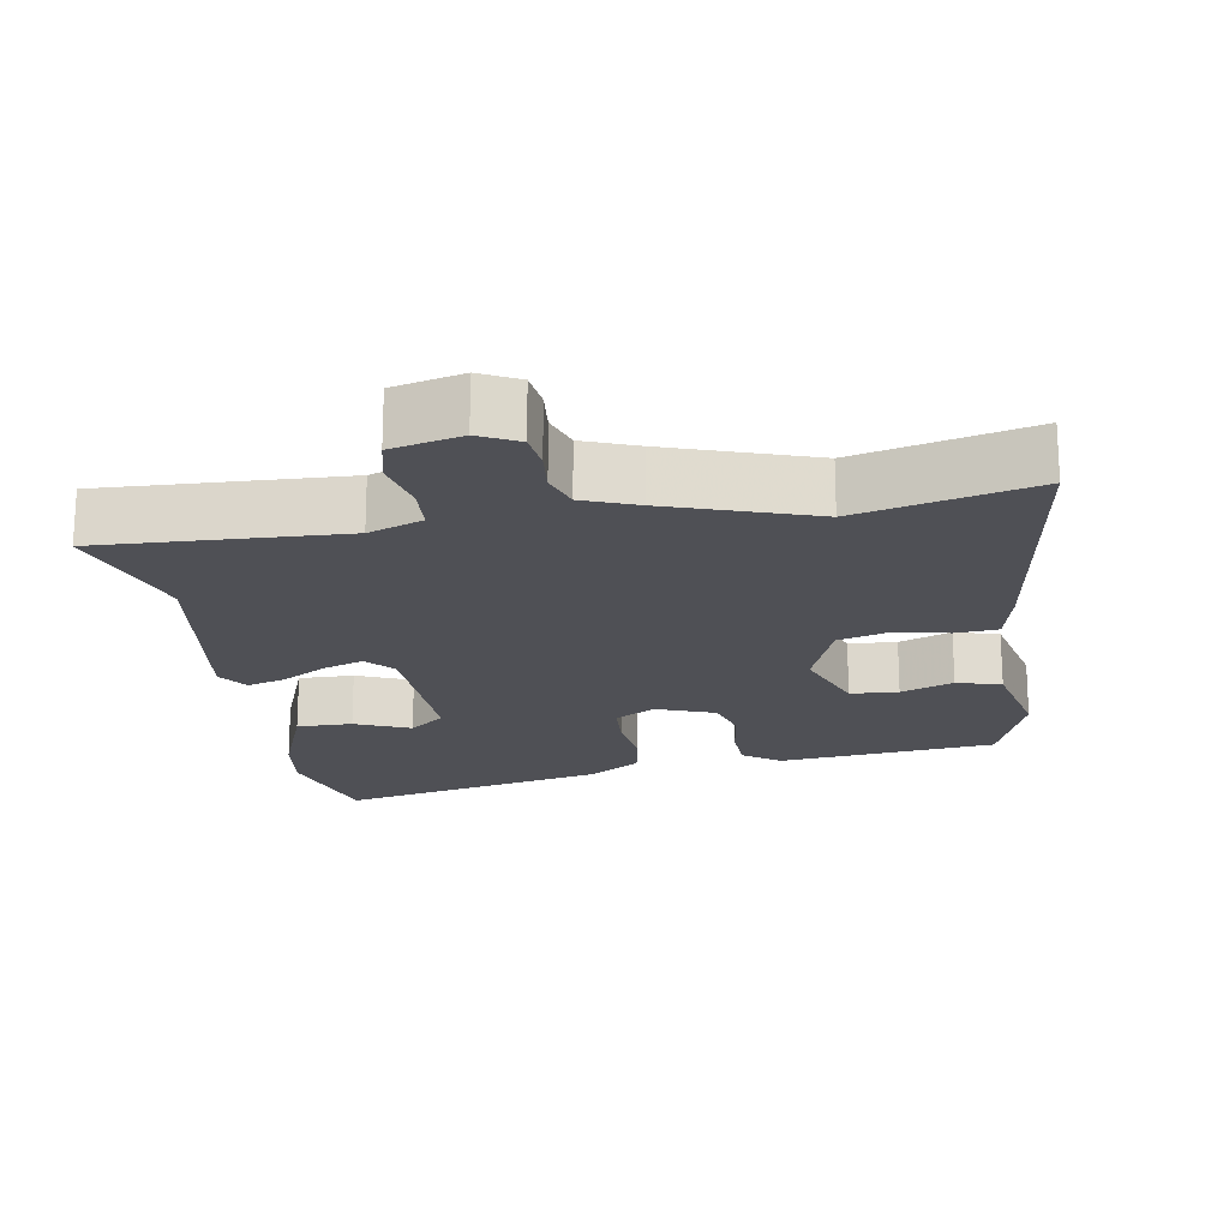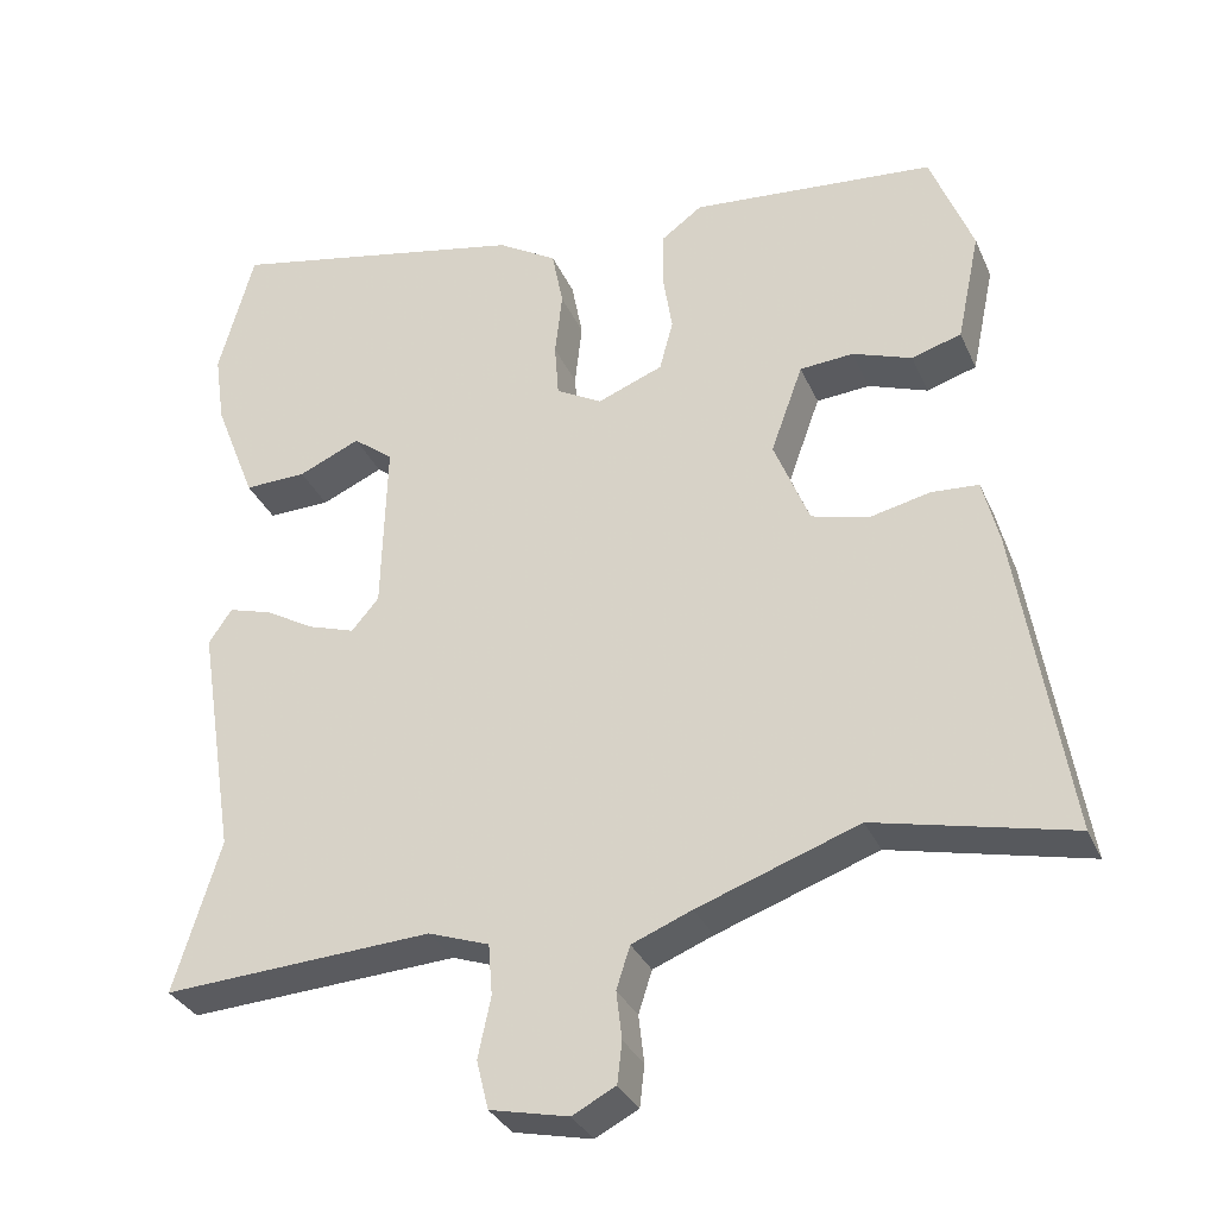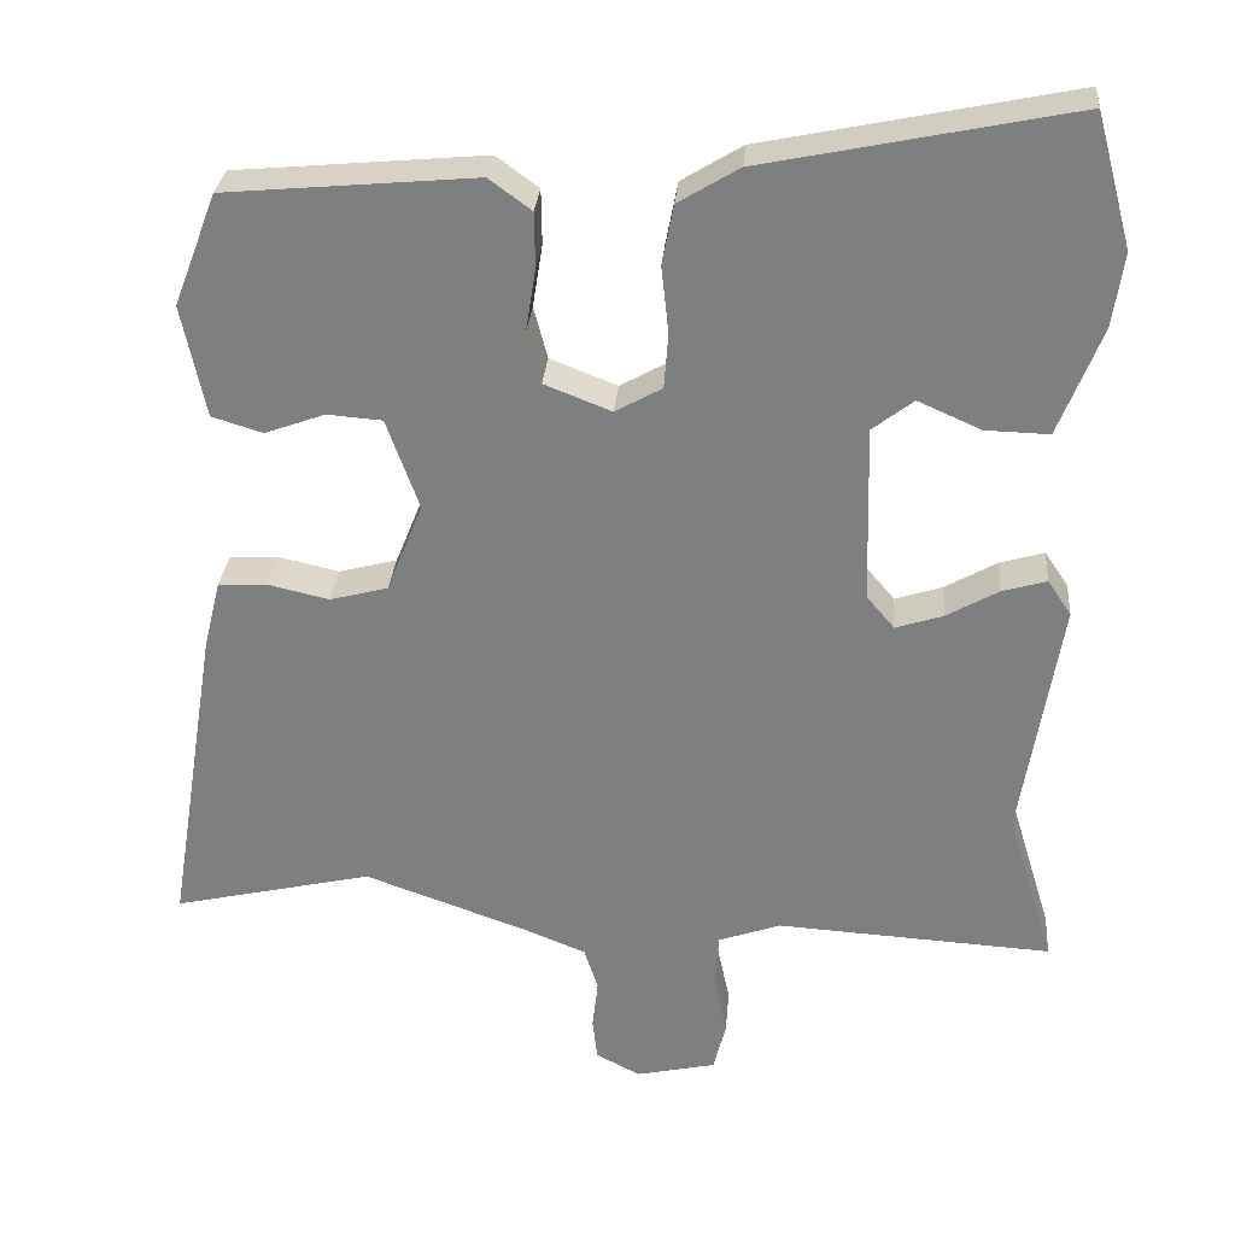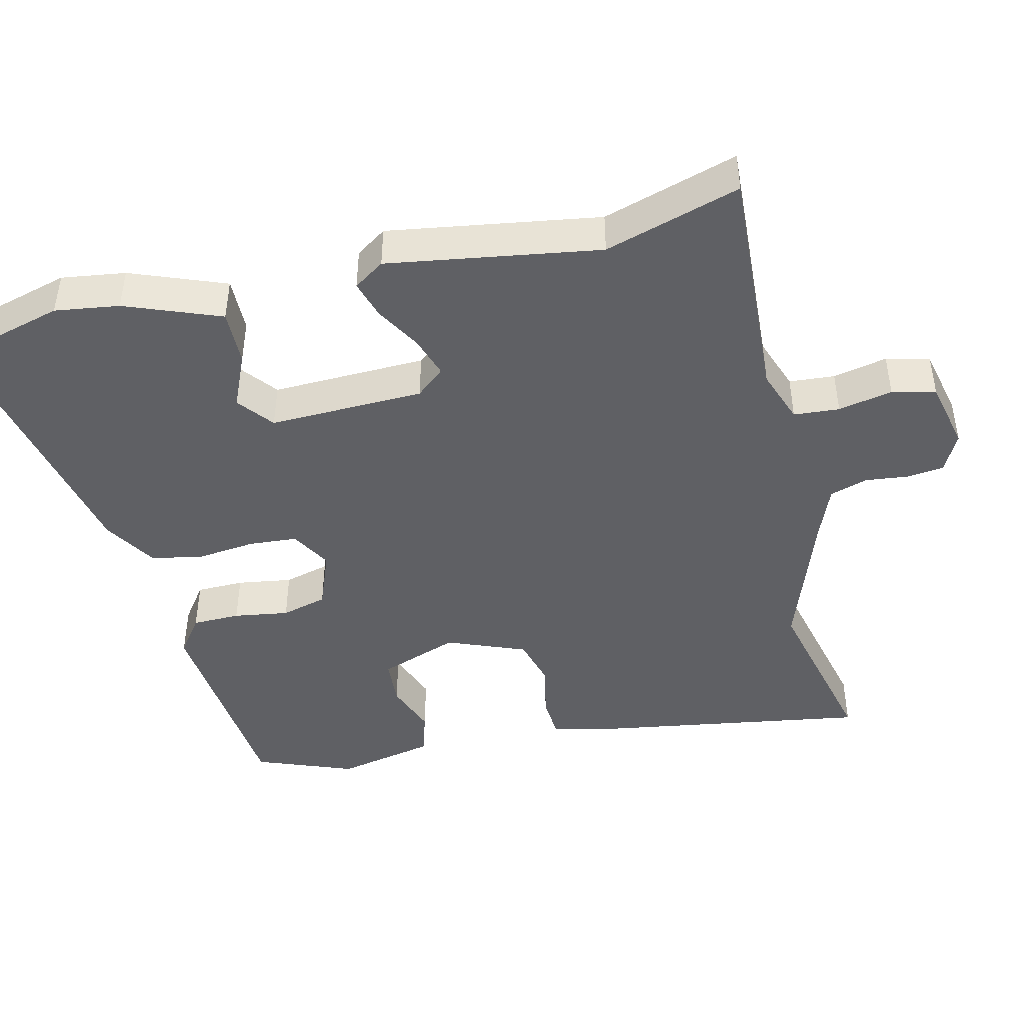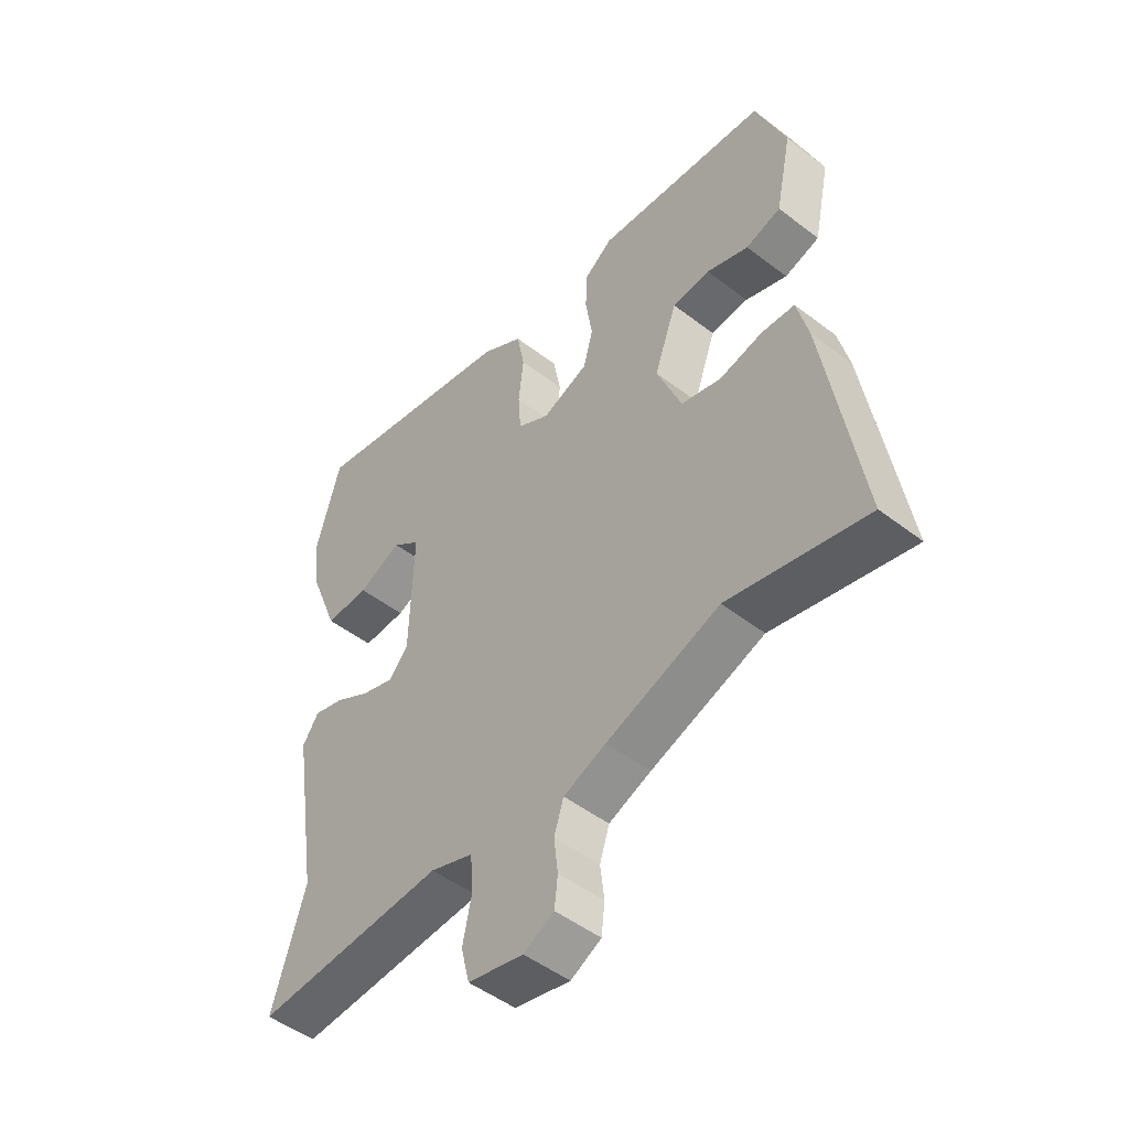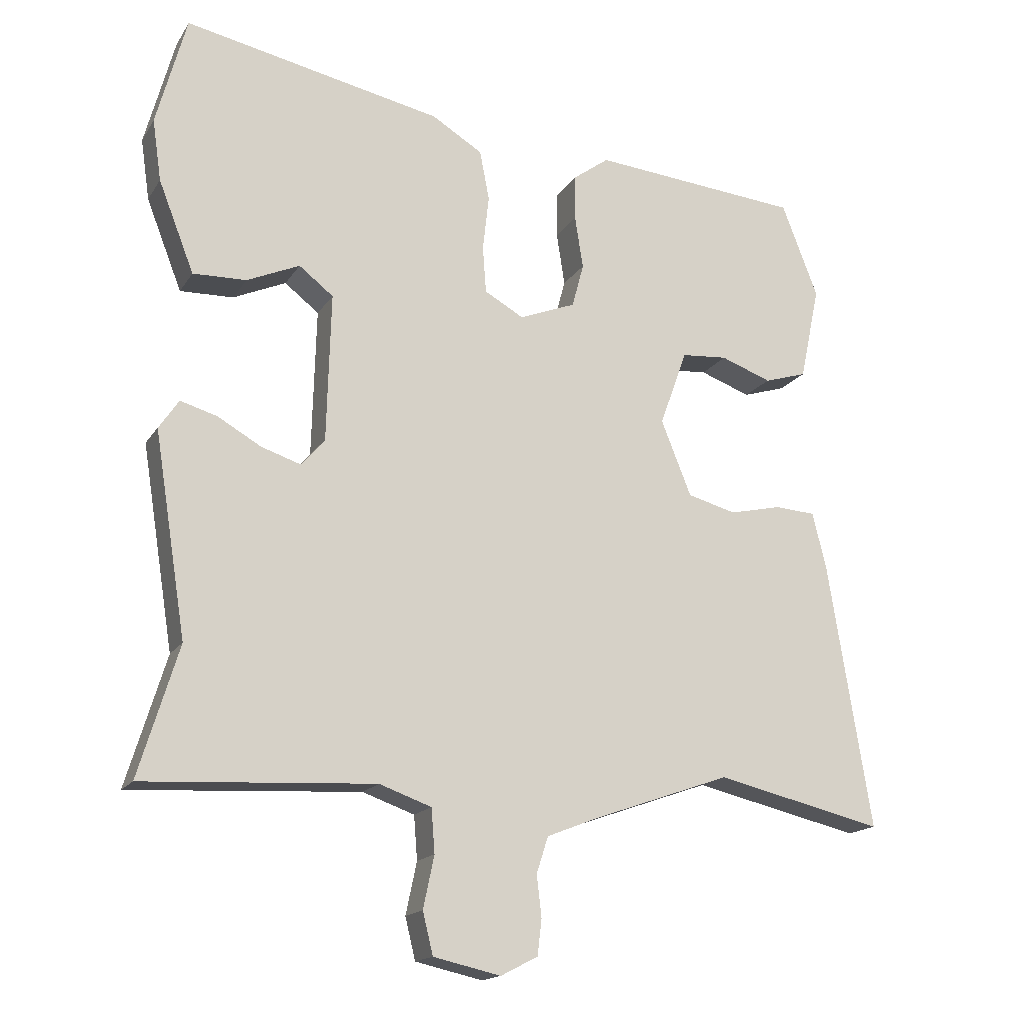
<metadata>
{"format":"obj","ext":"obj","renderer":"f3d","projection":"perspective","resolution":1024,"background":"white","views":[{"elev":-19.4,"azim":-169.8,"up":"+Y"},{"elev":-32.5,"azim":-158.9,"up":"+Z"},{"elev":29.7,"azim":4.9,"up":"+Z"},{"elev":-44.5,"azim":103.6,"up":"+Y"},{"elev":-49.2,"azim":-130.4,"up":"+Z"},{"elev":-16.6,"azim":157.9,"up":"+Z"}]}
</metadata>
<code>
v 0.48 0.07 0.574
v 0.524 0.07 0.412
v 0.511 0.07 0.322
v 0.459 0.07 0.189
v 0.381 0.07 0.191
v 0.304 0.07 0.225
v 0.254 0.07 0.186
v 0.26 0.07 -0.031
v 0.294 0.07 -0.071
v 0.352 0.07 -0.052
v 0.415 0.07 -0.016
v 0.469 0.07 0
v 0.498 0.07 -0.043
v 0.451 0.07 -0.339
v 0.509 0.07 -0.529
v 0.172 0.07 -0.51
v 0.096 0.07 -0.537
v 0.091 0.07 -0.601
v 0.107 0.07 -0.677
v 0.092 0.07 -0.738
v -0.006 0.07 -0.76
v -0.06 0.07 -0.732
v -0.066 0.07 -0.68
v -0.059 0.07 -0.62
v -0.076 0.07 -0.567
v -0.151 0.07 -0.537
v -0.352 0.07 -0.466
v -0.597 0.07 -0.523
v -0.534 0.07 -0.133
v -0.514 0.07 -0.052
v -0.455 0.07 -0.048
v -0.379 0.07 -0.065
v -0.308 0.07 -0.046
v -0.264 0.07 0.064
v -0.304 0.07 0.175
v -0.371 0.07 0.18
v -0.445 0.07 0.153
v -0.507 0.07 0.172
v -0.536 0.07 0.31
v -0.483 0.07 0.447
v -0.178 0.07 0.475
v -0.126 0.07 0.437
v -0.125 0.07 0.37
v -0.137 0.07 0.293
v -0.12 0.07 0.229
v -0.038 0.07 0.197
v 0.019 0.07 0.229
v 0.024 0.07 0.297
v 0.015 0.07 0.378
v 0.029 0.07 0.451
v 0.103 0.07 0.496
v 0.48 0 0.574
v 0.524 0 0.412
v 0.511 0 0.322
v 0.459 0 0.189
v 0.381 0 0.191
v 0.304 0 0.225
v 0.254 0 0.186
v 0.26 0 -0.031
v 0.294 0 -0.071
v 0.352 0 -0.052
v 0.415 0 -0.016
v 0.469 0 0
v 0.498 0 -0.043
v 0.451 0 -0.339
v 0.509 0 -0.529
v 0.172 0 -0.51
v 0.096 0 -0.537
v 0.091 0 -0.601
v 0.107 0 -0.677
v 0.092 0 -0.738
v -0.006 0 -0.76
v -0.06 0 -0.732
v -0.066 0 -0.68
v -0.059 0 -0.62
v -0.076 0 -0.567
v -0.151 0 -0.537
v -0.352 0 -0.466
v -0.597 0 -0.523
v -0.534 0 -0.133
v -0.514 0 -0.052
v -0.455 0 -0.048
v -0.379 0 -0.065
v -0.308 0 -0.046
v -0.264 0 0.064
v -0.304 0 0.175
v -0.371 0 0.18
v -0.445 0 0.153
v -0.507 0 0.172
v -0.536 0 0.31
v -0.483 0 0.447
v -0.178 0 0.475
v -0.126 0 0.437
v -0.125 0 0.37
v -0.137 0 0.293
v -0.12 0 0.229
v -0.038 0 0.197
v 0.019 0 0.229
v 0.024 0 0.297
v 0.015 0 0.378
v 0.029 0 0.451
v 0.103 0 0.496
f 2 3 4
f 1 2 4
f 51 1 4
f 50 51 4
f 49 50 4
f 48 49 4
f 42 43 44
f 41 42 44
f 40 41 44
f 39 40 44
f 38 39 44
f 37 38 44
f 36 37 44
f 35 36 44 45
f 34 35 45 46
f 30 31 32
f 29 30 32
f 28 29 32
f 27 28 32
f 26 27 32 33
f 34 46 47
f 33 34 47
f 26 33 47
f 25 26 47
f 22 23 24
f 21 22 24
f 20 21 24
f 19 20 24
f 18 19 24
f 14 15 16
f 14 16 17
f 13 14 17
f 12 13 17
f 11 12 17
f 10 11 17
f 9 10 17
f 8 9 17
f 7 8 17
f 4 5 6
f 48 4 6
f 47 48 6 7
f 24 25 47
f 18 24 47
f 17 18 47
f 7 17 47
f 55 54 53
f 55 53 52
f 55 52 102
f 55 102 101
f 55 101 100
f 55 100 99
f 95 94 93
f 95 93 92
f 95 92 91
f 95 91 90
f 95 90 89
f 95 89 88
f 95 88 87
f 96 95 87 86
f 97 96 86 85
f 83 82 81
f 83 81 80
f 83 80 79
f 83 79 78
f 84 83 78 77
f 98 97 85
f 98 85 84
f 98 84 77
f 98 77 76
f 75 74 73
f 75 73 72
f 75 72 71
f 75 71 70
f 75 70 69
f 67 66 65
f 68 67 65
f 68 65 64
f 68 64 63
f 68 63 62
f 68 62 61
f 68 61 60
f 68 60 59
f 68 59 58
f 57 56 55
f 57 55 99
f 58 57 99 98
f 98 76 75
f 98 75 69
f 98 69 68
f 98 68 58
f 1 52 53 2
f 2 53 54 3
f 3 54 55 4
f 4 55 56 5
f 5 56 57 6
f 6 57 58 7
f 7 58 59 8
f 8 59 60 9
f 9 60 61 10
f 10 61 62 11
f 11 62 63 12
f 12 63 64 13
f 13 64 65 14
f 14 65 66 15
f 15 66 67 16
f 16 67 68 17
f 17 68 69 18
f 18 69 70 19
f 19 70 71 20
f 20 71 72 21
f 21 72 73 22
f 22 73 74 23
f 23 74 75 24
f 24 75 76 25
f 25 76 77 26
f 26 77 78 27
f 27 78 79 28
f 28 79 80 29
f 29 80 81 30
f 30 81 82 31
f 31 82 83 32
f 32 83 84 33
f 33 84 85 34
f 34 85 86 35
f 35 86 87 36
f 36 87 88 37
f 37 88 89 38
f 38 89 90 39
f 39 90 91 40
f 40 91 92 41
f 41 92 93 42
f 42 93 94 43
f 43 94 95 44
f 44 95 96 45
f 45 96 97 46
f 46 97 98 47
f 47 98 99 48
f 48 99 100 49
f 49 100 101 50
f 50 101 102 51
f 51 102 52 1

</code>
